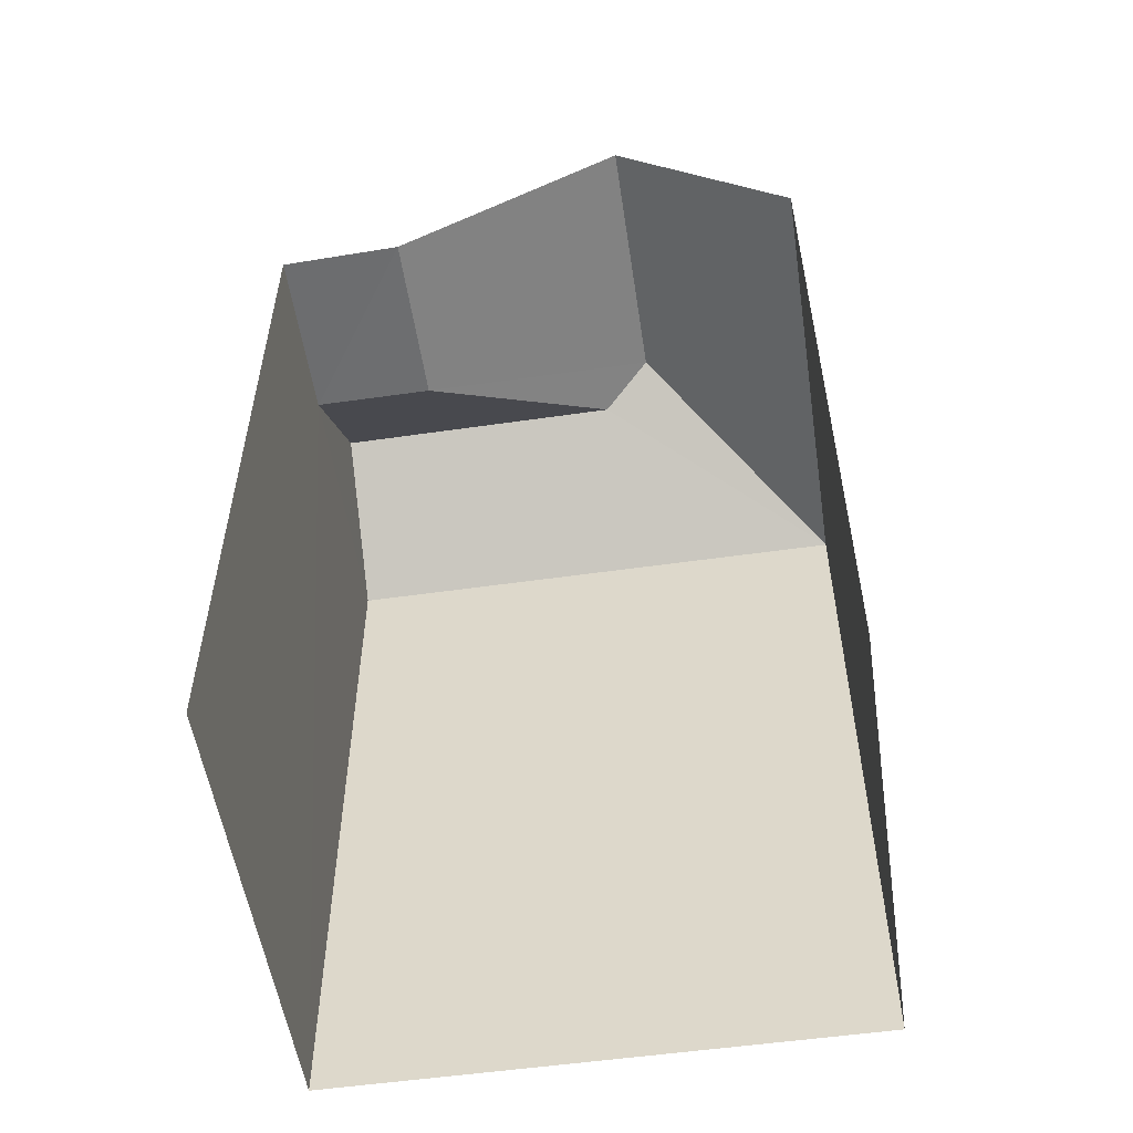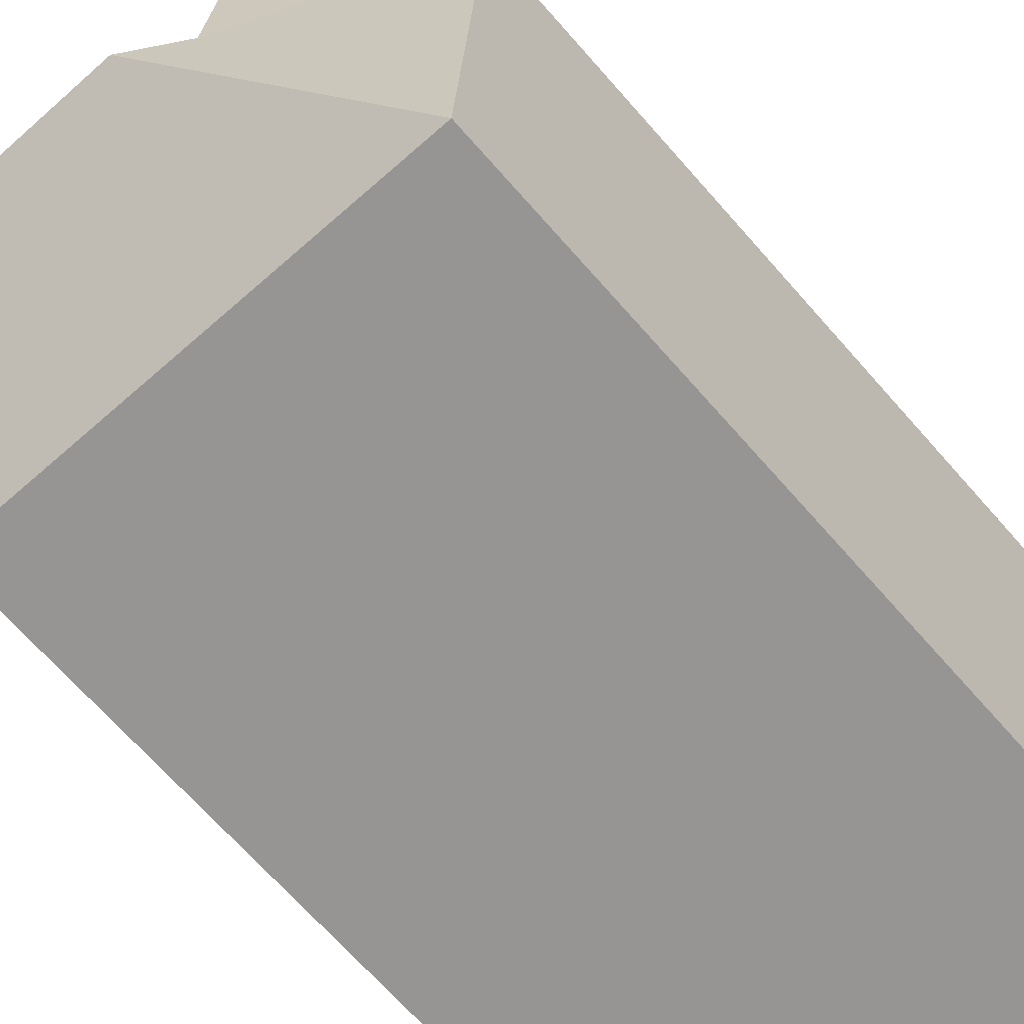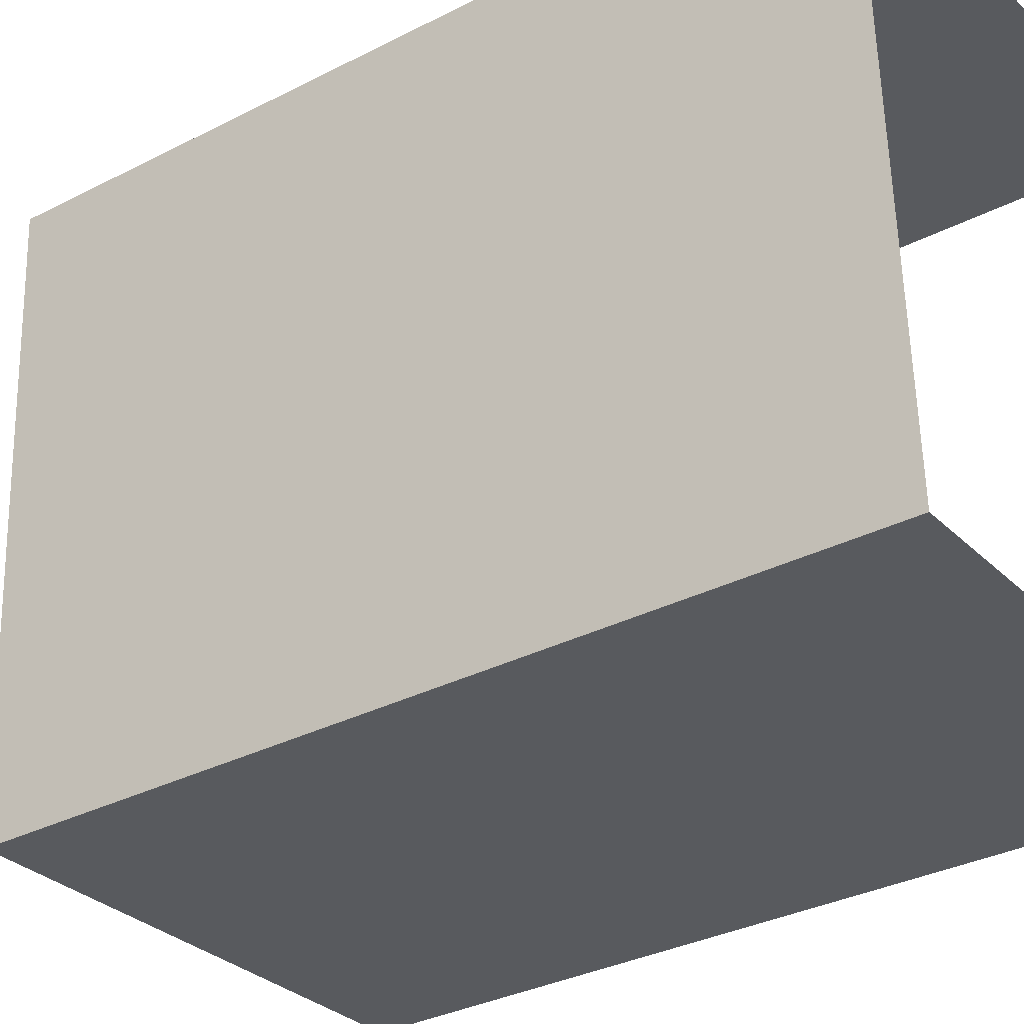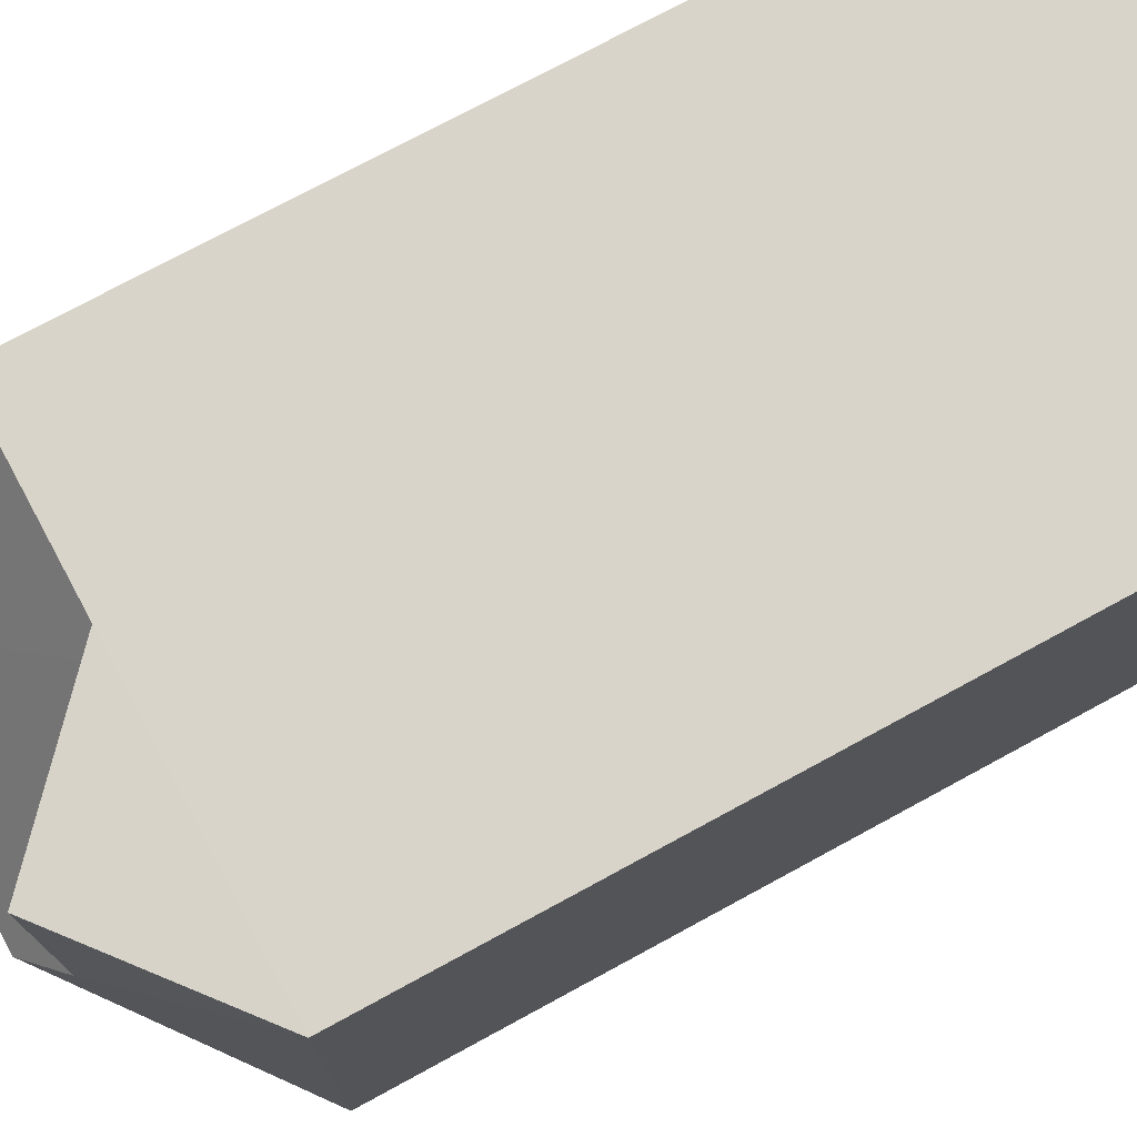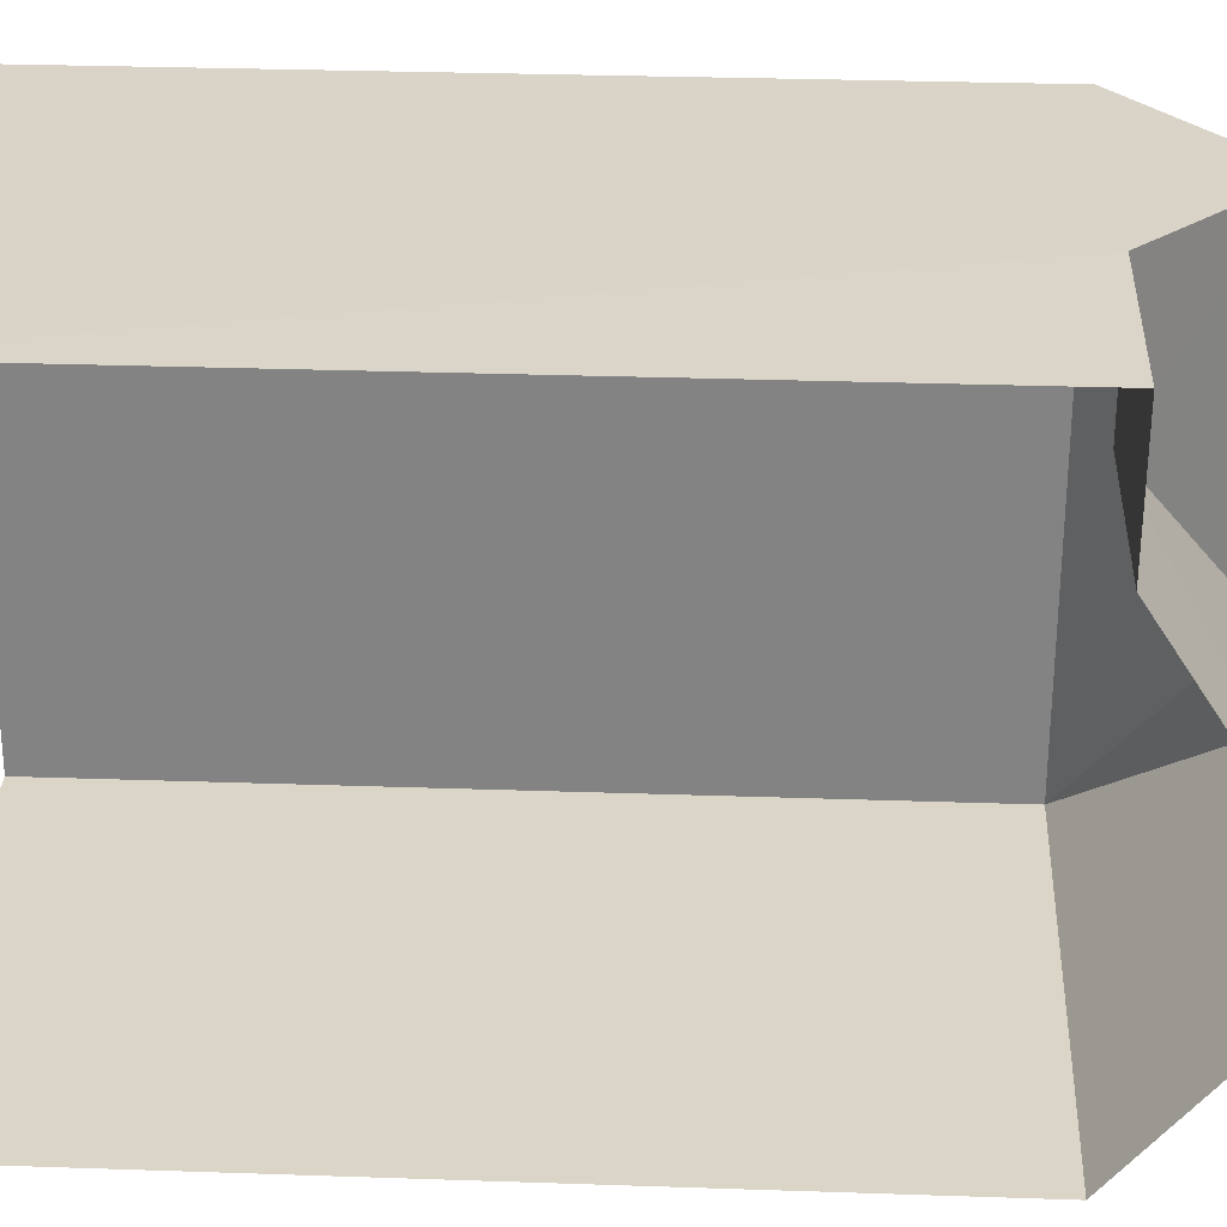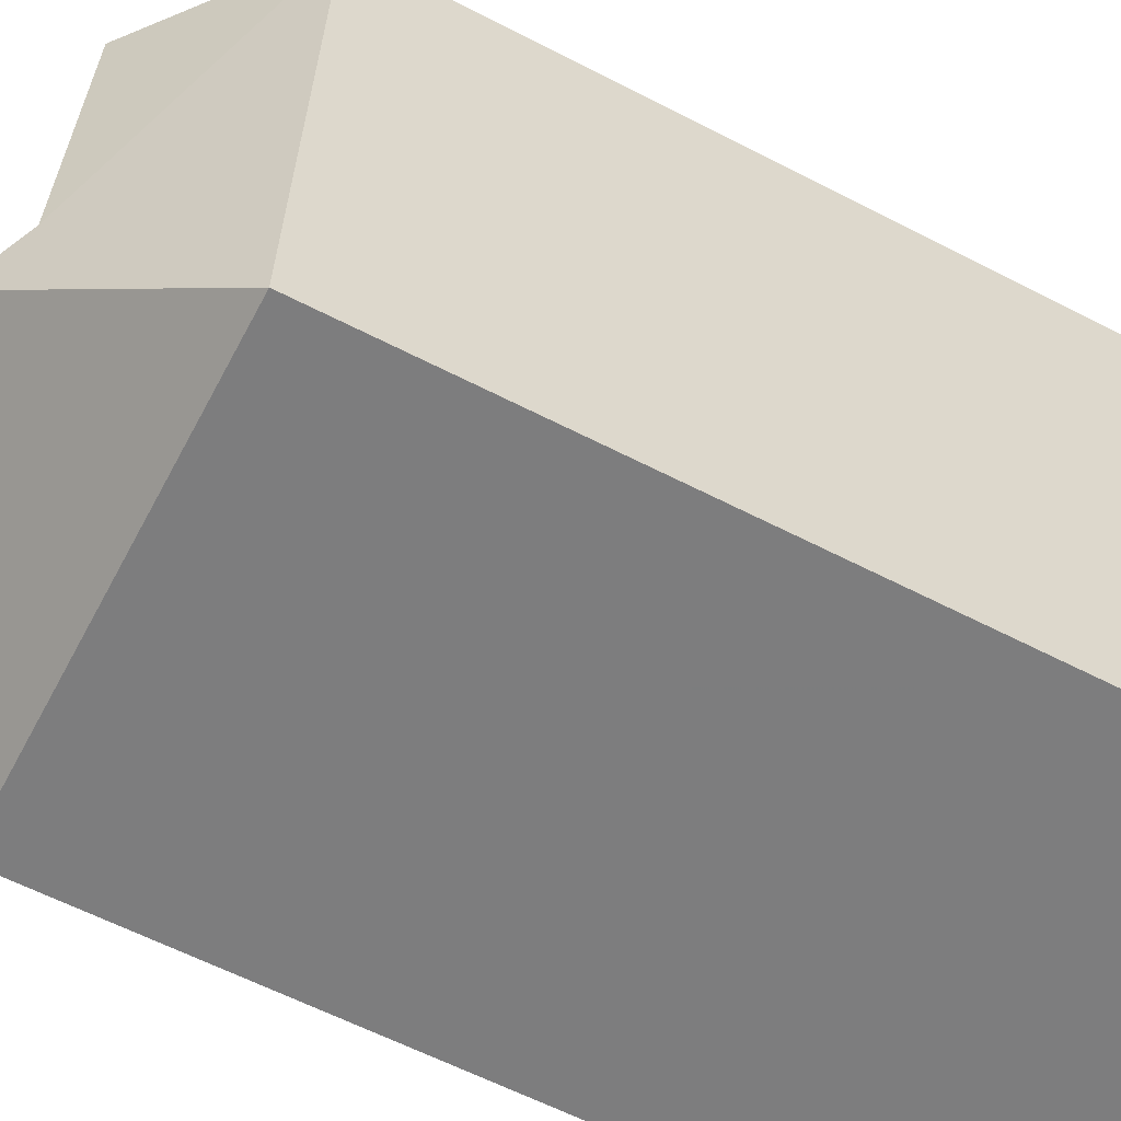
<metadata>
{"format":"obj","ext":"obj","renderer":"f3d","projection":"perspective","resolution":1024,"background":"white","views":[{"elev":-54.1,"azim":-83.7,"up":"+Z"},{"elev":-69.3,"azim":41.5,"up":"+Y"},{"elev":-32.7,"azim":125.7,"up":"+Y"},{"elev":74.1,"azim":61.4,"up":"+Y"},{"elev":31.2,"azim":-87.2,"up":"+Y"},{"elev":-61.3,"azim":62.3,"up":"+Y"}]}
</metadata>
<code>
v -3.721e+05 -1.037e+05 33
v -3.721e+05 -1.037e+05 33
v -3.721e+05 -1.037e+05 33
v -3.721e+05 -1.037e+05 33
v -3.721e+05 -1.037e+05 43.88
v -3.721e+05 -1.037e+05 42.38
v -3.721e+05 -1.037e+05 42.38
v -3.721e+05 -1.037e+05 43.88
v -3.721e+05 -1.037e+05 42.38
v -3.721e+05 -1.037e+05 42.38
v -3.721e+05 -1.037e+05 44.3
v -3.721e+05 -1.037e+05 44.3
v -3.721e+05 -1.037e+05 42.38
v -3.721e+05 -1.037e+05 42.38
v -3.721e+05 -1.037e+05 42.38
f 1 2 3
f 4 1 3
f 9 4 10
f 4 3 10
f 10 13 11
f 10 3 13
f 5 6 7
f 8 5 7
f 6 9 10
f 7 6 10
f 11 12 7
f 11 7 10
f 12 8 7
f 12 11 13
f 14 12 13
f 15 8 14
f 14 8 12
f 5 8 15
f 4 6 1
f 1 6 15
f 4 9 6
f 15 6 5
f 15 2 1
f 15 14 2
f 14 3 2
f 14 13 3

</code>
